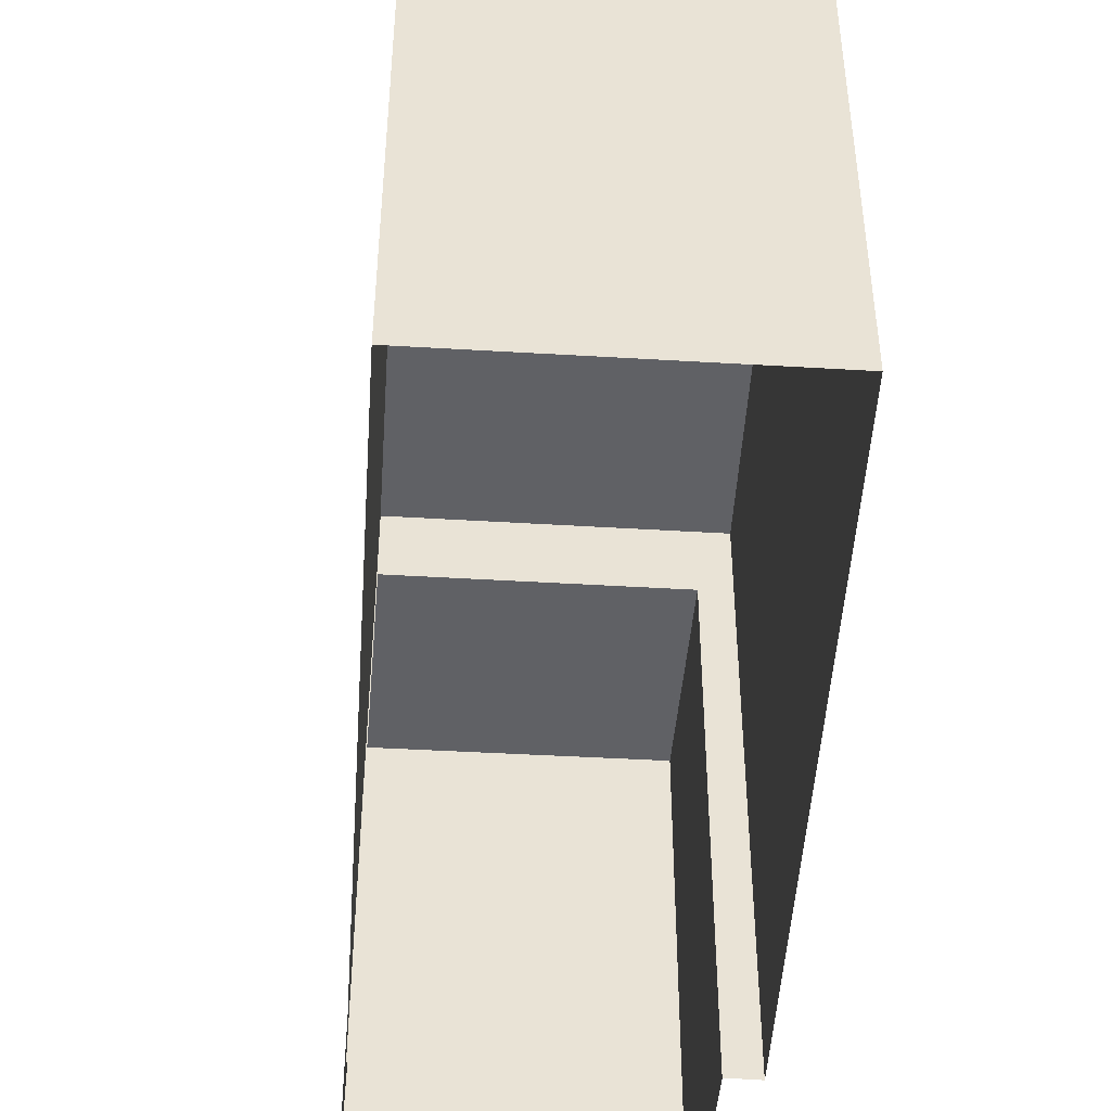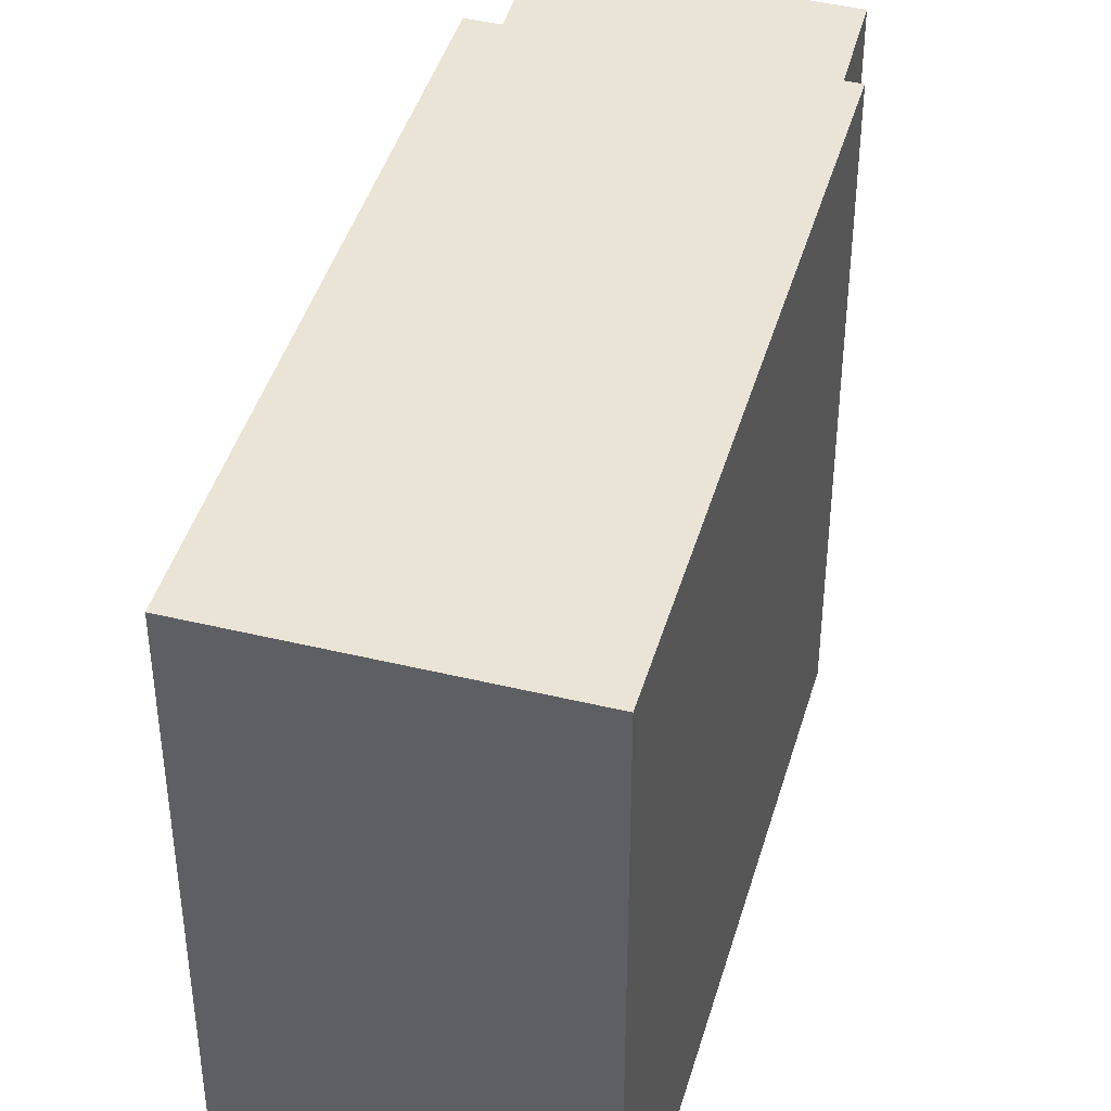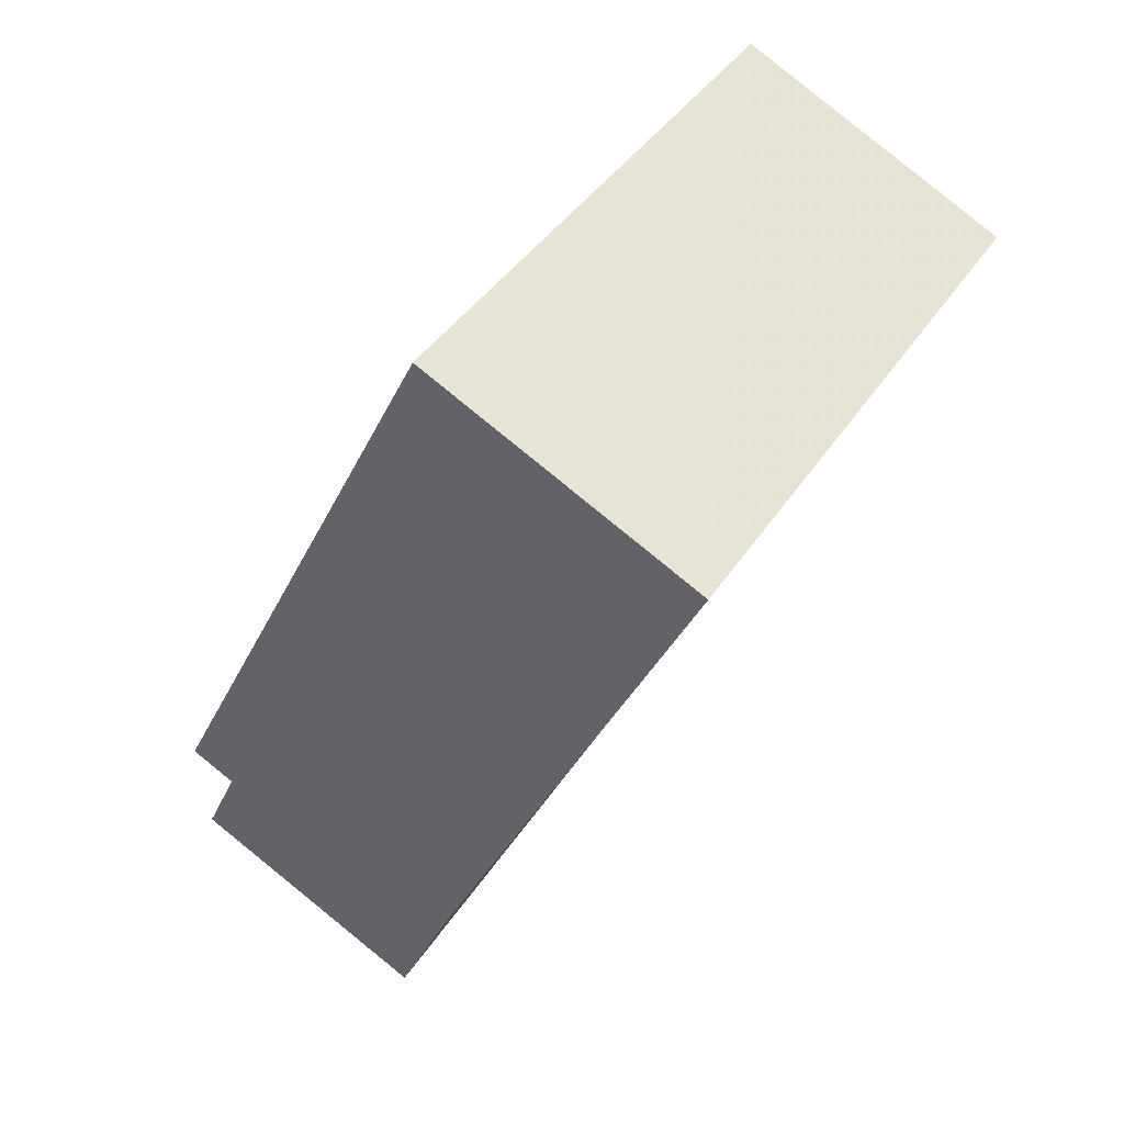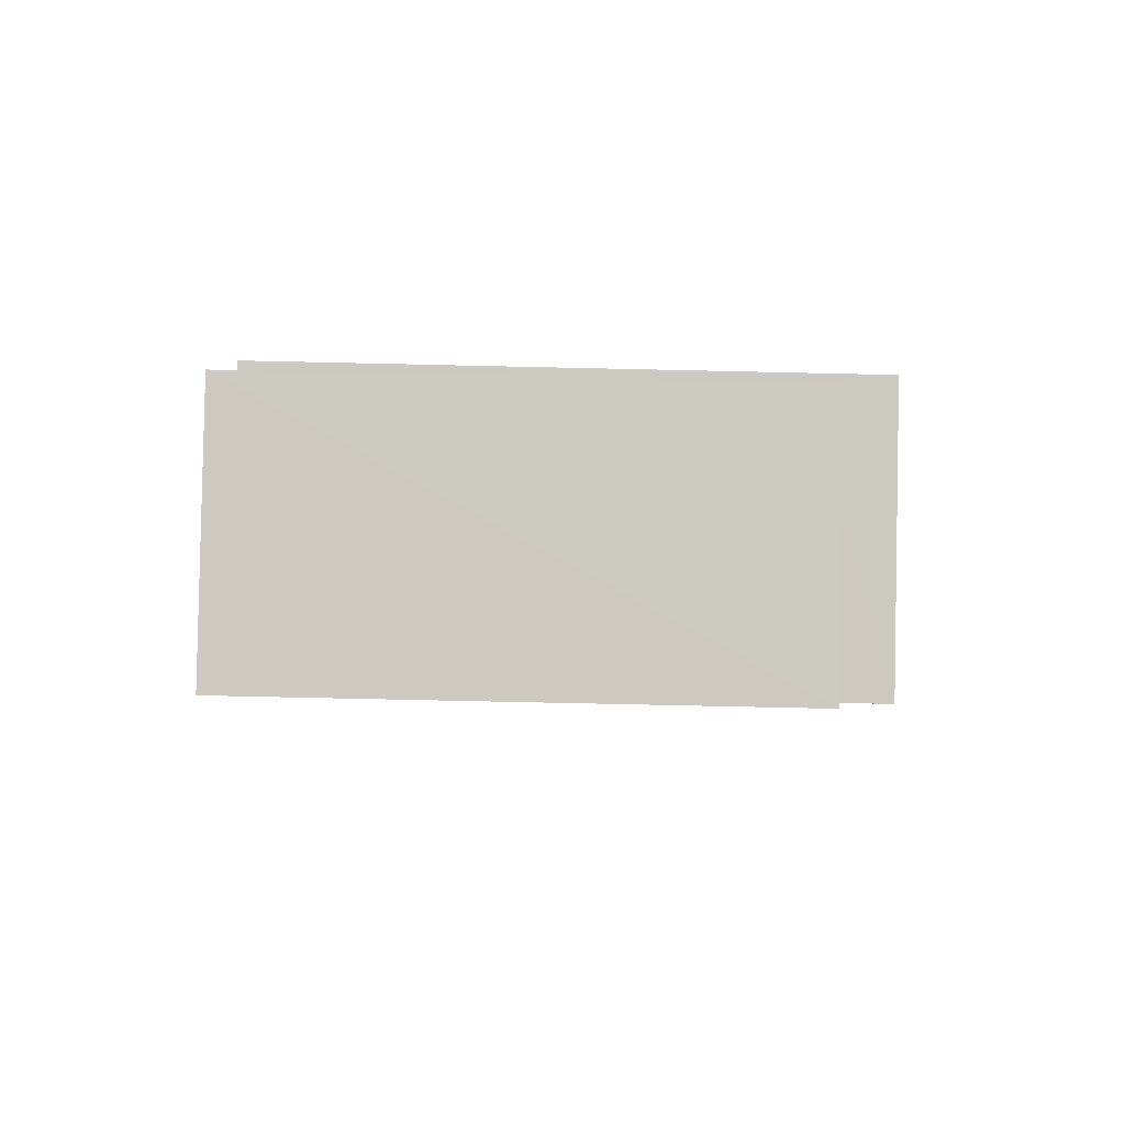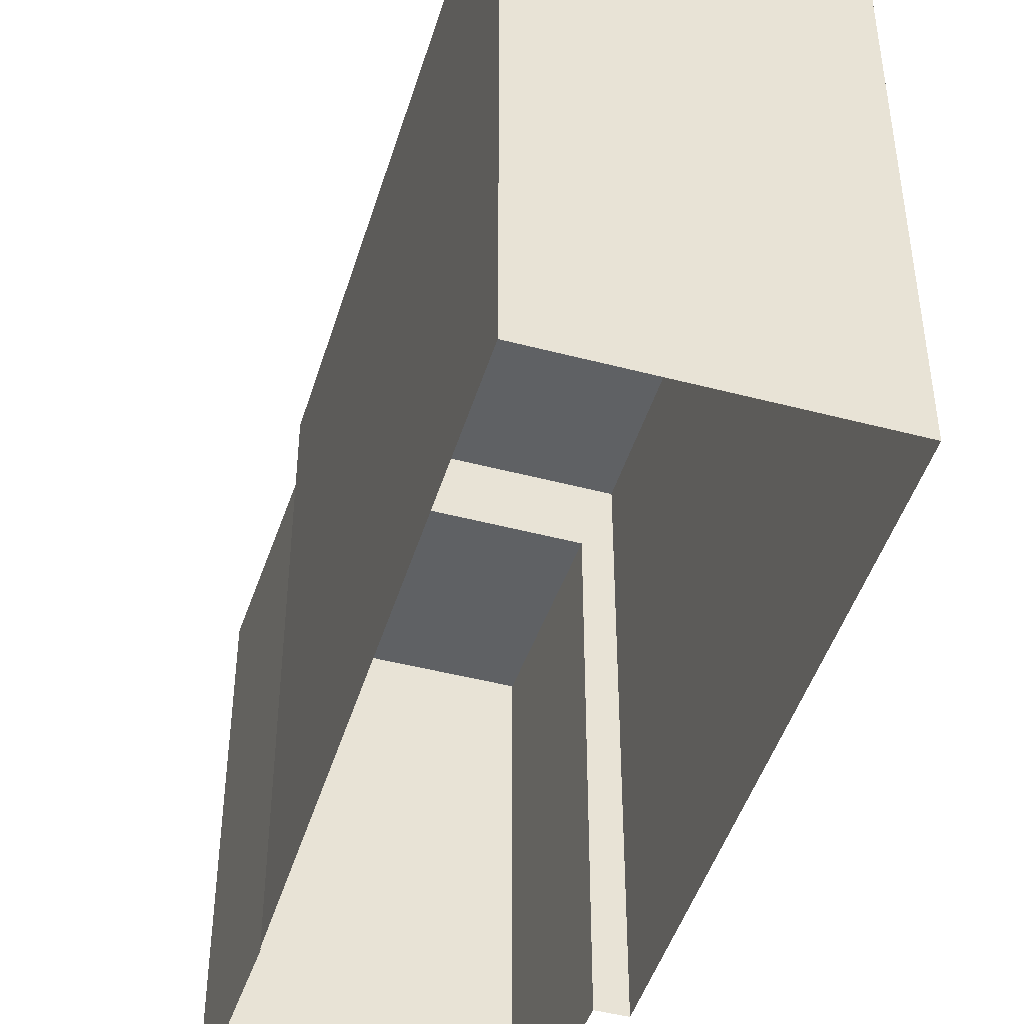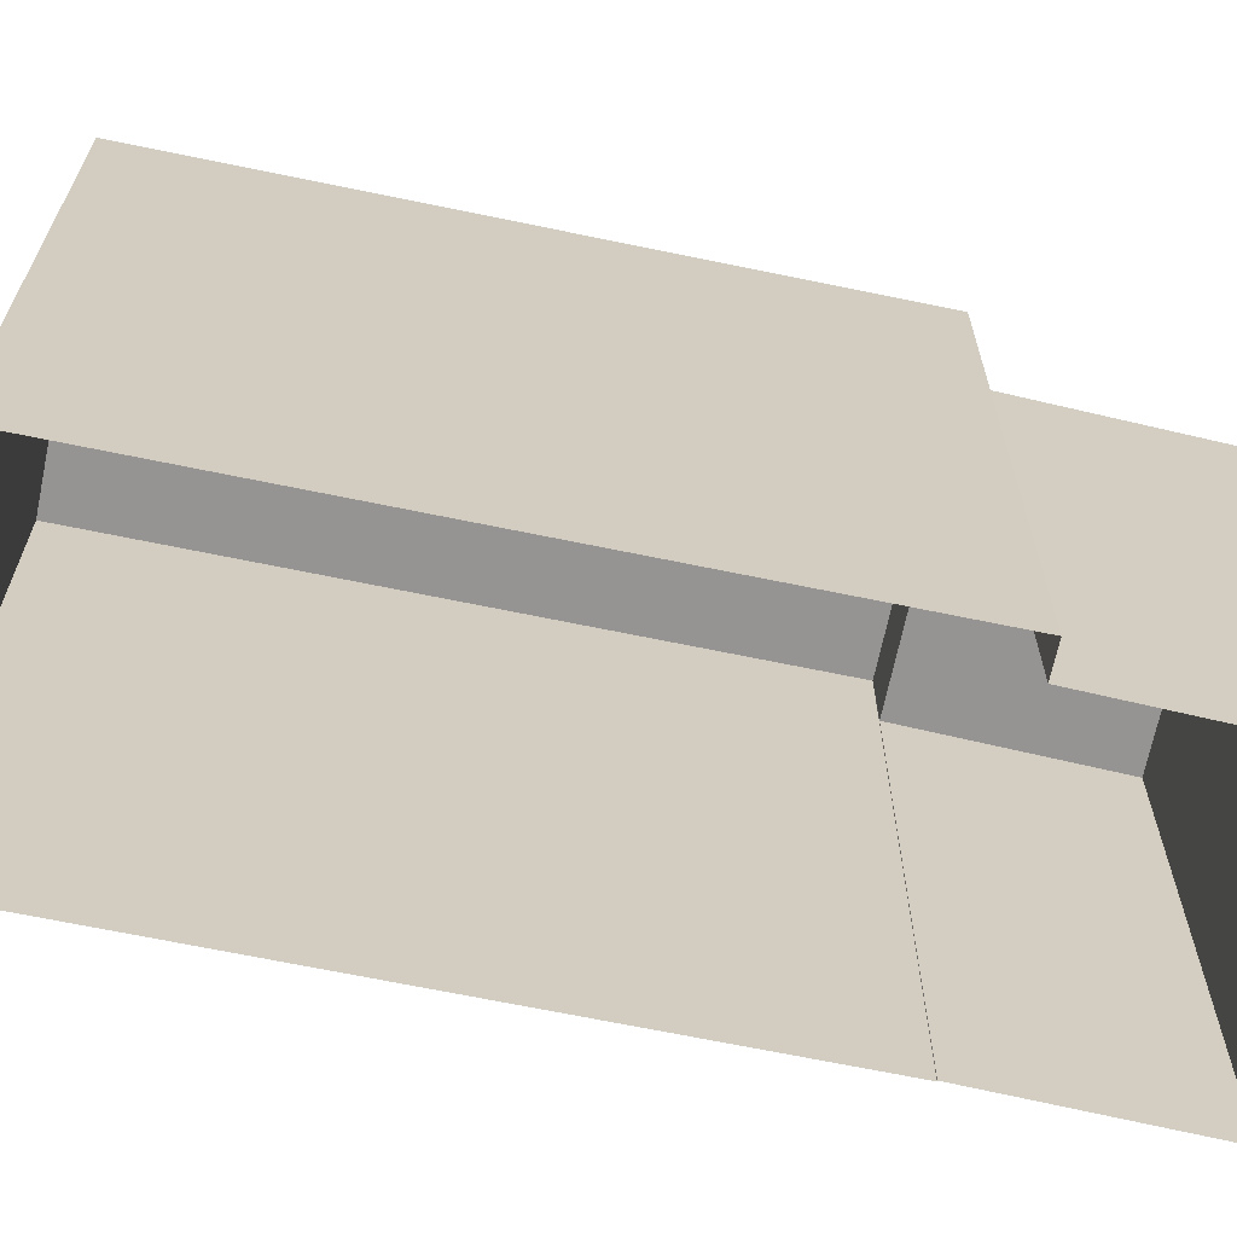
<metadata>
{"format":"obj","ext":"obj","renderer":"f3d","projection":"perspective","resolution":1024,"background":"white","views":[{"elev":-49.1,"azim":149.9,"up":"+Z"},{"elev":43.8,"azim":169.6,"up":"+Z"},{"elev":40.4,"azim":29.8,"up":"+Y"},{"elev":-66.9,"azim":-91.3,"up":"+Y"},{"elev":-46.4,"azim":136.9,"up":"+Z"},{"elev":-67.2,"azim":-128.1,"up":"+Z"}]}
</metadata>
<code>
v -5703 -3.602e+04 4.03
v -5699 -3.602e+04 4.029
v -5706 -3.602e+04 4.028
v -5707 -3.602e+04 4.028
v -5703 -3.603e+04 4.027
v -5703 -3.603e+04 4.027
v -5704 -3.603e+04 4.026
v -5707 -3.603e+04 4.027
v -5703 -3.602e+04 11.87
v -5707 -3.602e+04 11.87
v -5703 -3.603e+04 11.87
v -5699 -3.602e+04 11.87
v -5707 -3.603e+04 10.89
v -5703 -3.603e+04 10.89
v -5706 -3.602e+04 10.89
v -5704 -3.603e+04 10.89
f 1 2 3
f 1 3 4
f 5 6 2
f 6 7 8
f 3 6 8
f 2 6 3
f 9 10 11
f 12 9 11
f 13 14 15
f 13 16 14
f 15 4 3
f 4 15 10
f 10 15 11
f 5 14 6
f 11 14 5
f 15 14 11
f 10 9 1
f 4 10 1
f 12 2 1
f 9 12 1
f 11 5 2
f 12 11 2
f 16 8 7
f 16 13 8
f 3 8 13
f 15 3 13
f 16 7 6
f 14 16 6

</code>
